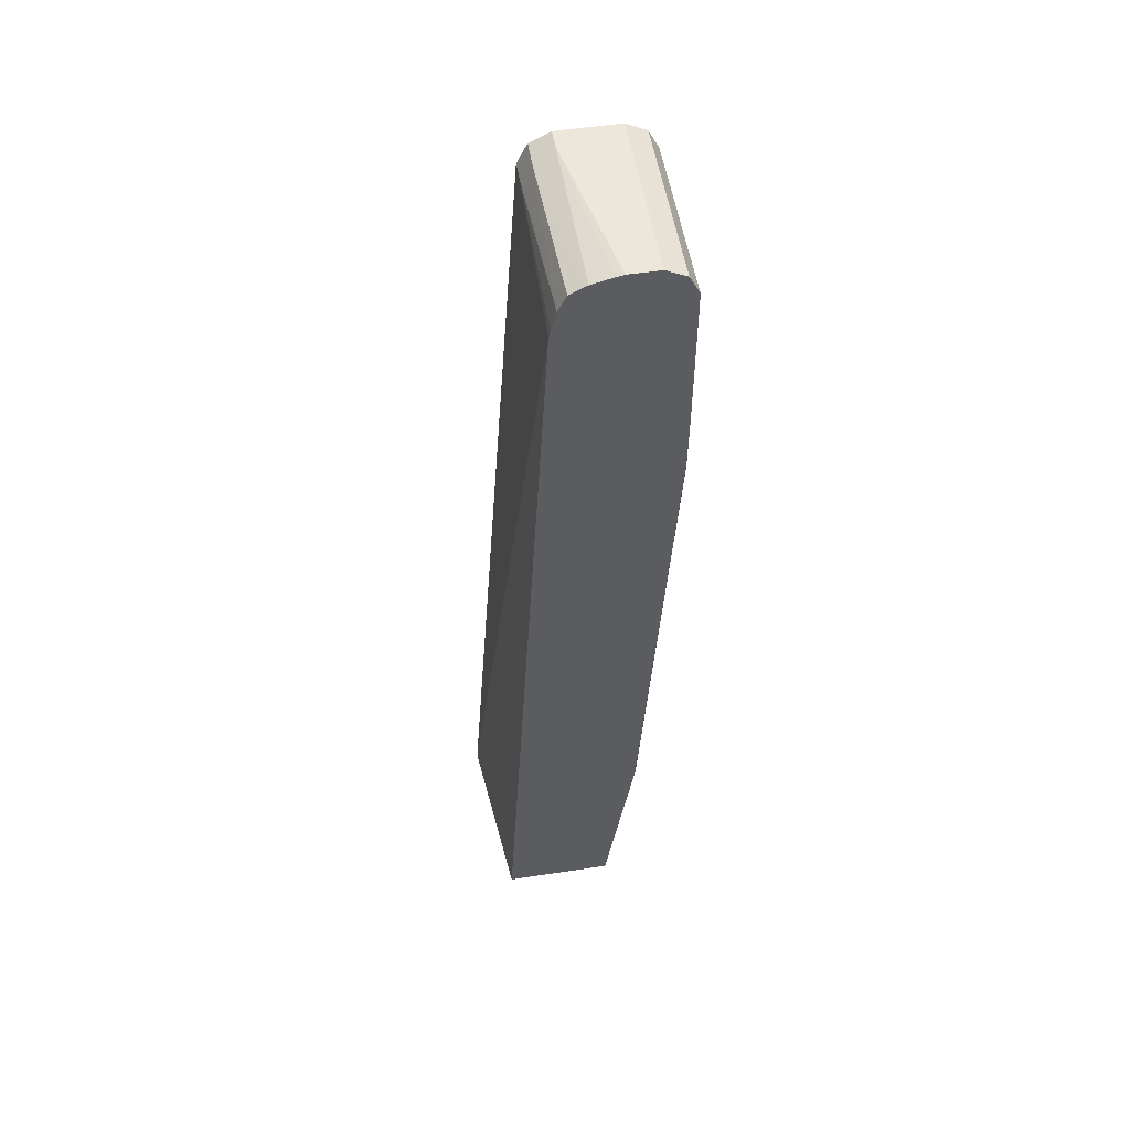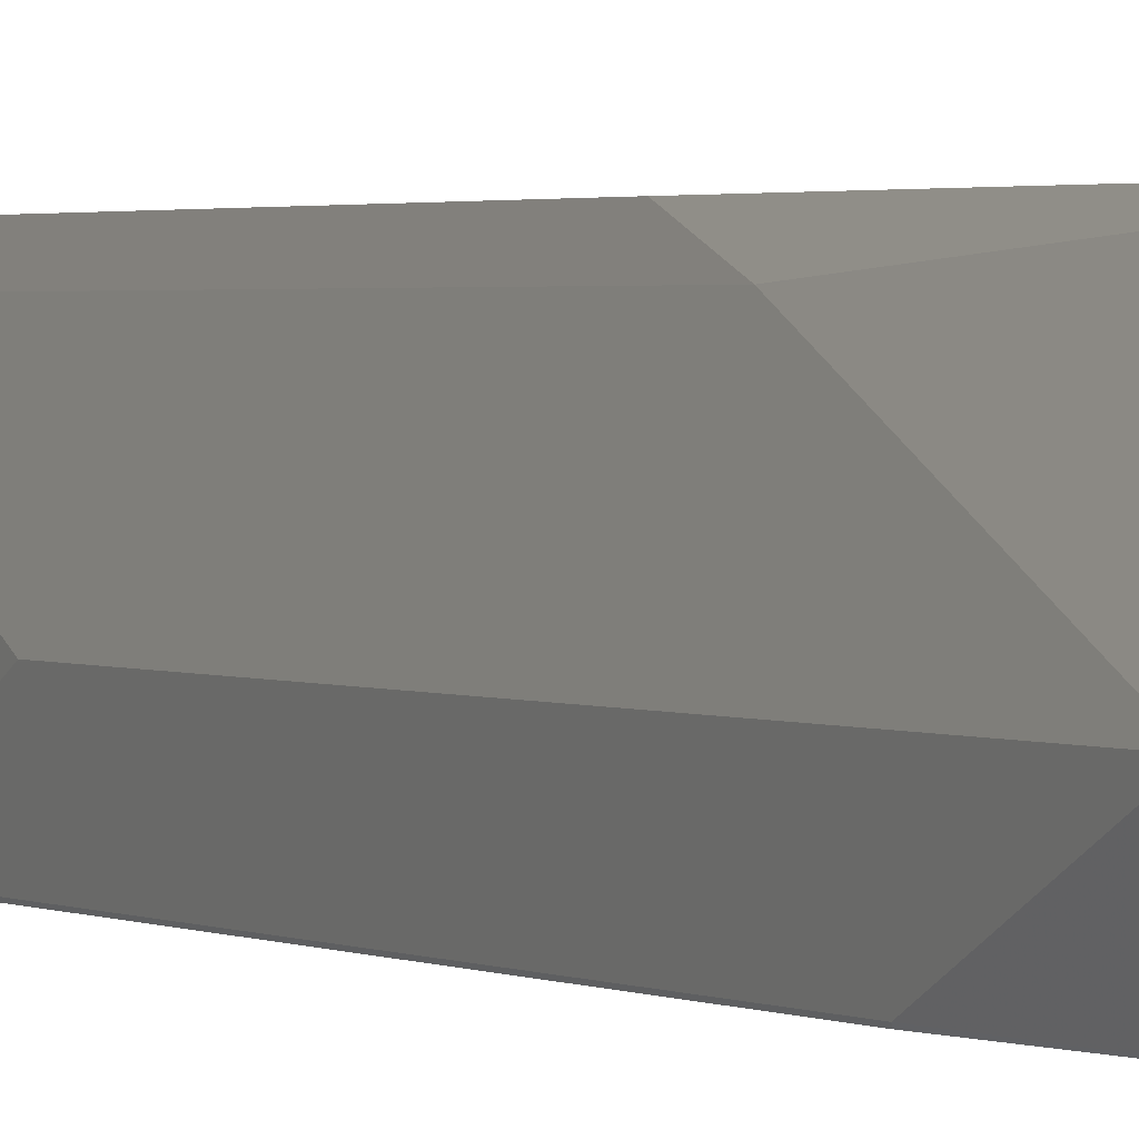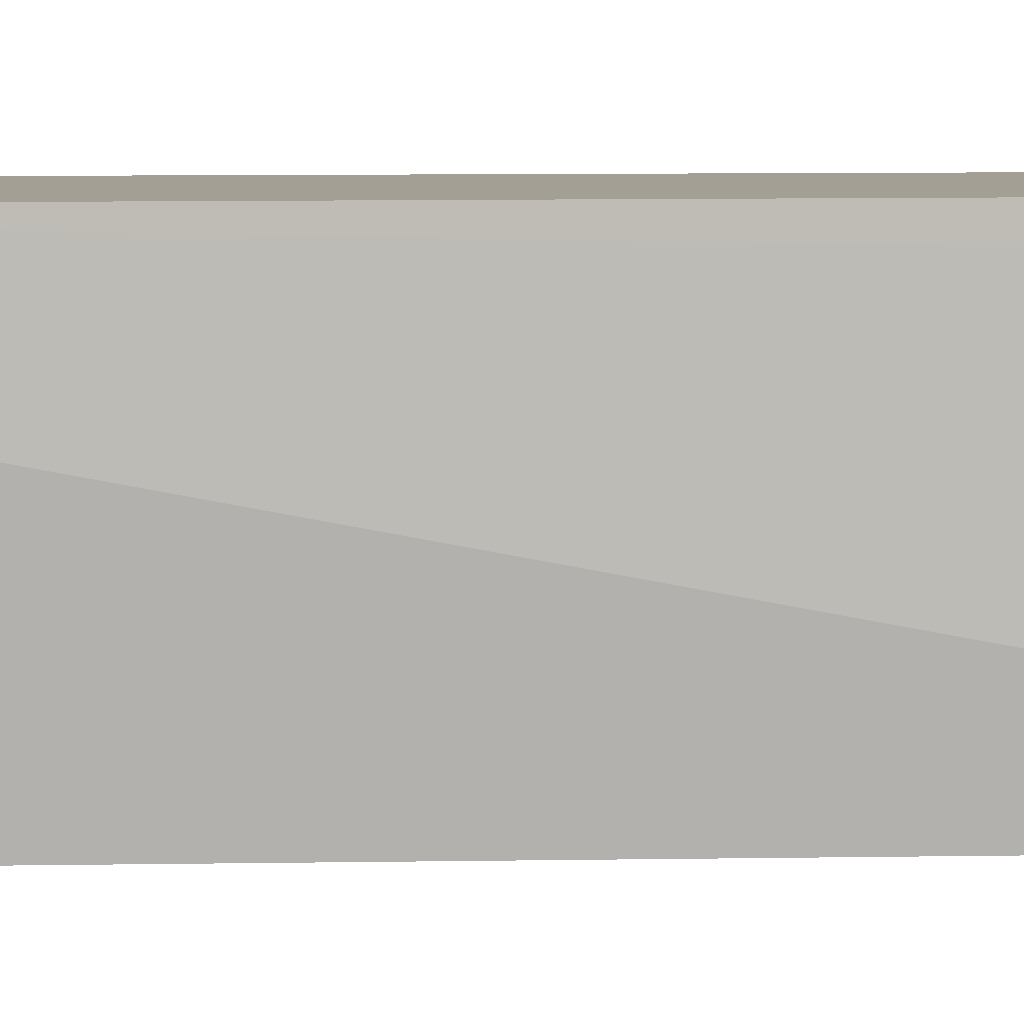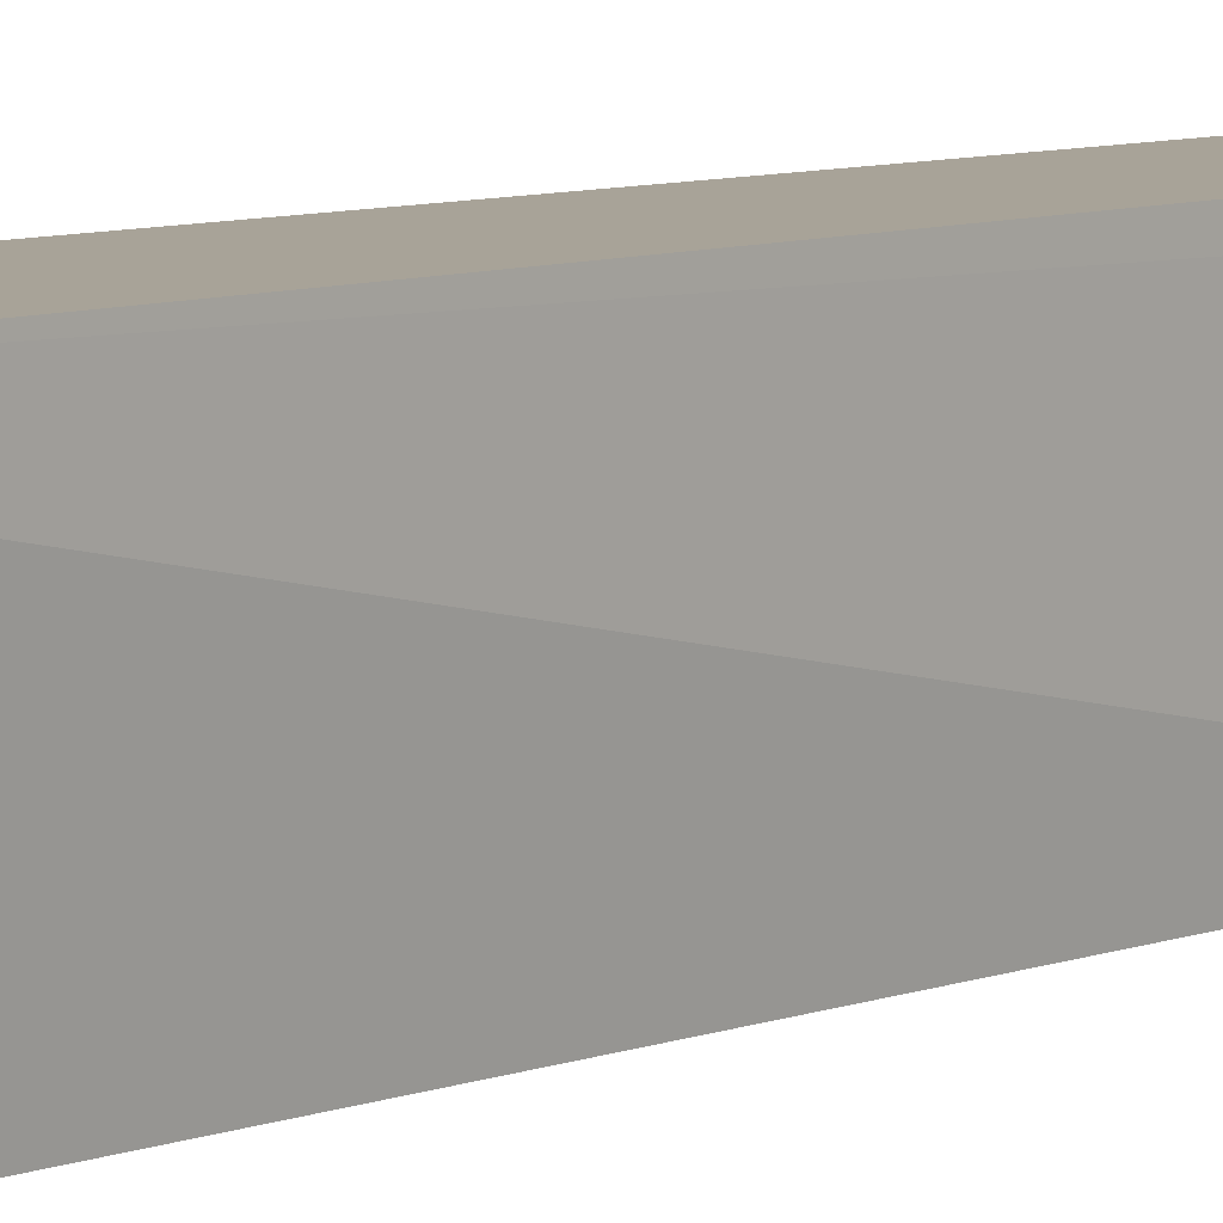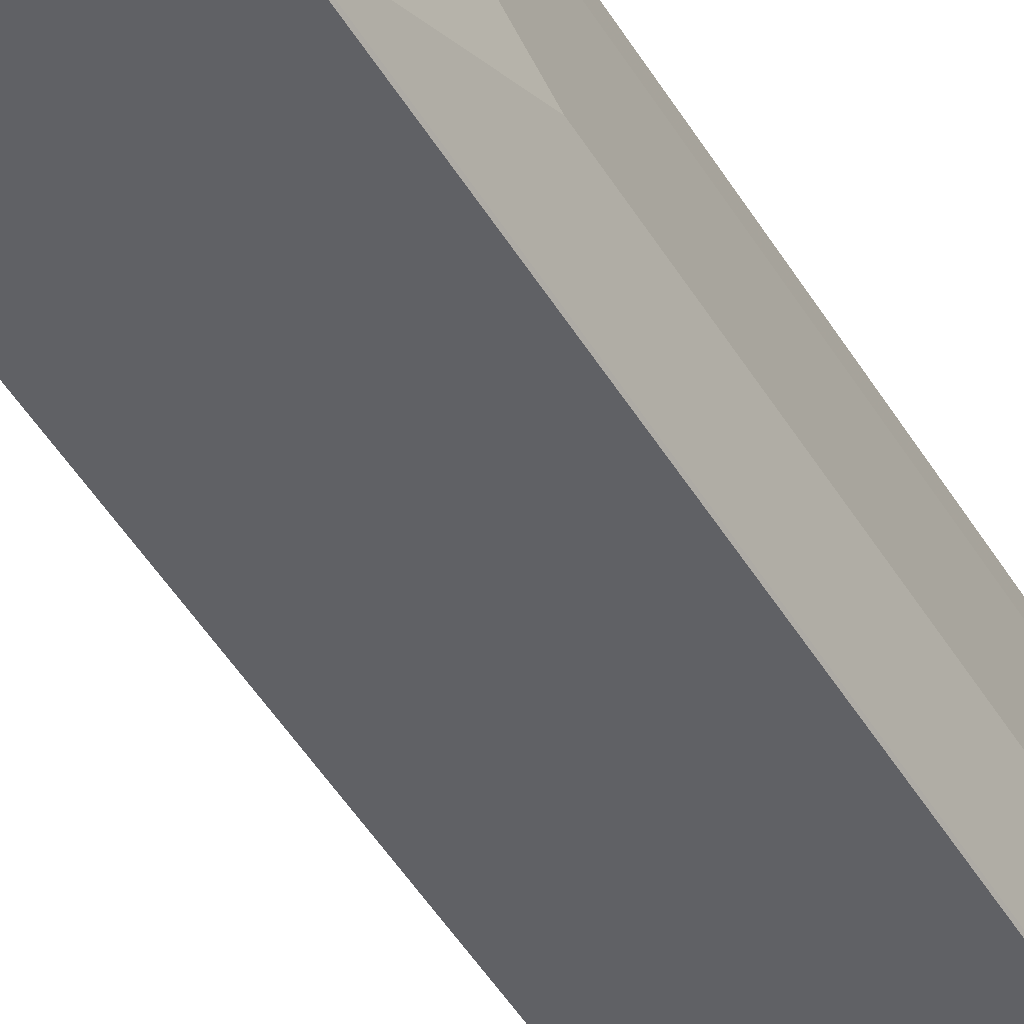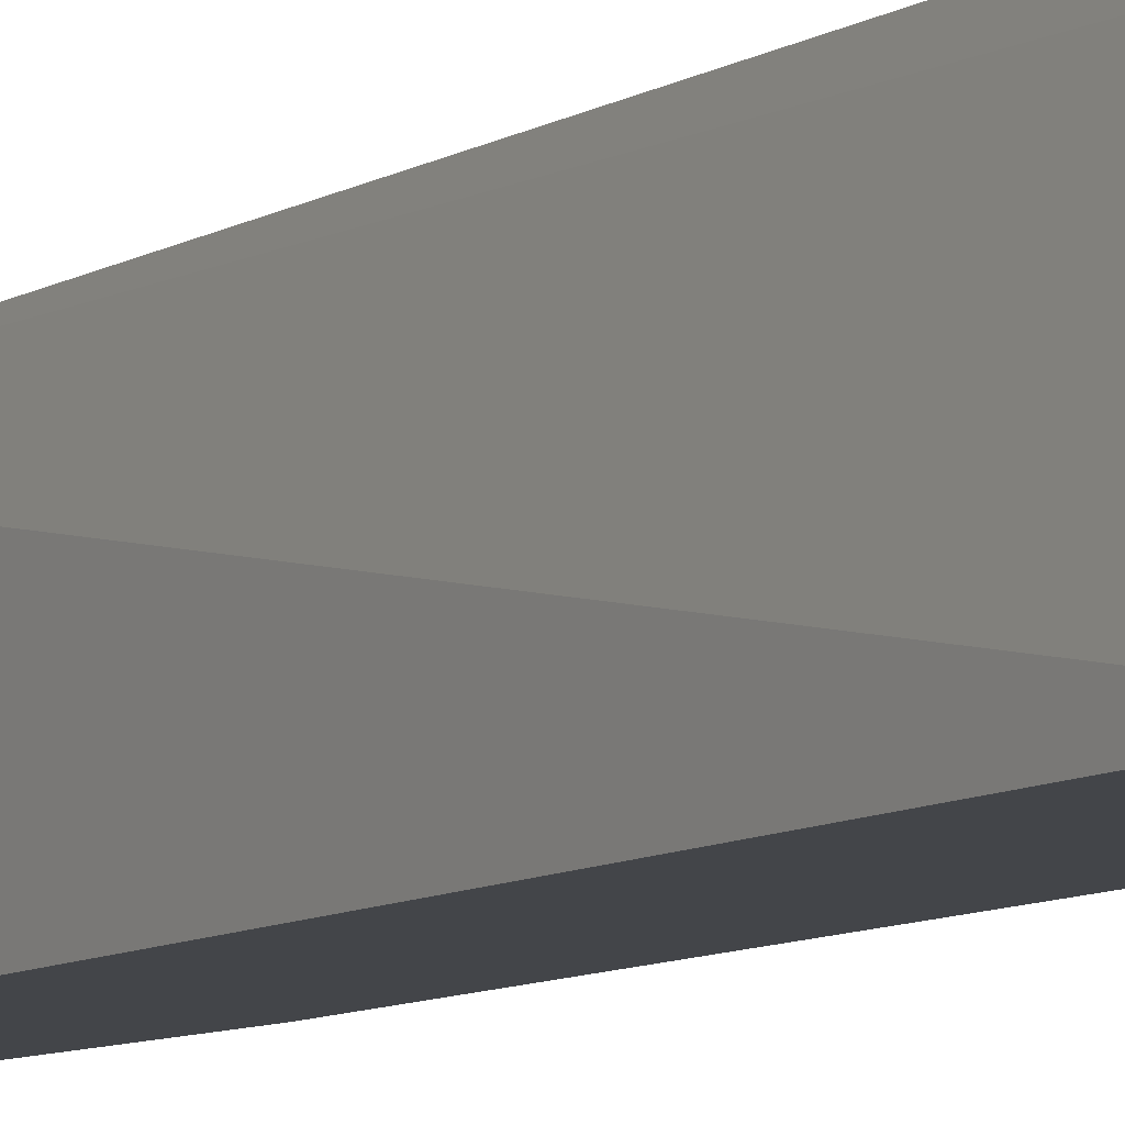
<metadata>
{"format":"obj","ext":"obj","renderer":"f3d","projection":"perspective","resolution":1024,"background":"white","views":[{"elev":53.3,"azim":170.8,"up":"+Y"},{"elev":1.7,"azim":-26.4,"up":"+Z"},{"elev":5.5,"azim":89.2,"up":"+Z"},{"elev":6.9,"azim":43.2,"up":"+Z"},{"elev":-50.0,"azim":-146.3,"up":"+Z"},{"elev":-8.6,"azim":151.9,"up":"+Z"}]}
</metadata>
<code>
v -0.581 0.205 0.2051
v -0.581 0.3417 0.2734
v -0.581 0.3417 0.1367
v -0.5468 -0.3759 0.2051
v -0.581 0.41 0.3076
v -0.5468 -0.2392 0.2734
v -0.581 0.41 0.1349
v -0.5806 0.3763 0.1349
v -0.5801 0.3426 0.1349
v -0.5468 -0.2392 0.1367
v -0.5126 -0.4695 0.1349
v -0.5126 -0.4695 0.3295
v -0.581 0.4661 0.3295
v -0.5468 -0.1709 0.3076
v -0.581 0.581 0.1349
v -0.5459 -0.2383 0.1349
v -0.3884 -0.4695 0.1349
v -0.3691 -0.4695 0.3295
v -0.5468 -0.1148 0.3295
v -0.581 0.581 0.3295
v -0.5702 0.6025 0.1349
v -0.4443 0.5468 0.1349
v -0.4443 0.581 0.3076
v -0.4443 0.581 0.3295
v -0.5737 0.5955 0.3295
v -0.5696 0.6037 0.3295
v -0.5696 0.6037 0.1349
v -0.4461 0.5559 0.1349
v -0.4519 0.5791 0.1349
v -0.4557 0.6037 0.2962
v -0.4552 0.6029 0.3295
v -0.5468 0.6152 0.3295
v -0.5468 0.6152 0.1349
v -0.4614 0.5981 0.1349
v -0.4803 0.6075 0.1349
v -0.4785 0.6152 0.3076
v -0.4557 0.6037 0.3295
v -0.4785 0.6152 0.3295
v -0.5126 0.6152 0.1349
v -0.4849 0.6087 0.1349
v -0.5035 0.6133 0.1349
f 20 25 21
f 21 25 26
f 18 23 24
f 18 22 23
f 17 22 18
f 15 20 21
f 12 19 14
f 12 13 19
f 12 32 26
f 12 25 20
f 12 26 25
f 12 38 32
f 12 31 37
f 12 24 31
f 21 26 27
f 12 18 24
f 12 20 13
f 22 28 23
f 30 37 31
f 23 29 30
f 11 18 12
f 36 41 39
f 36 40 41
f 35 40 36
f 32 39 33
f 32 36 39
f 32 38 36
f 23 28 29
f 30 38 37
f 30 35 36
f 30 34 35
f 29 34 30
f 26 33 27
f 26 32 33
f 23 31 24
f 23 30 31
f 30 36 38
f 11 17 18
f 12 37 38
f 7 9 8
f 4 11 12
f 3 16 10
f 3 9 16
f 3 8 9
f 3 7 8
f 2 14 5
f 2 6 14
f 1 6 2
f 1 4 6
f 1 10 4
f 1 3 10
f 1 15 7
f 1 20 15
f 1 13 20
f 1 5 13
f 1 2 5
f 10 16 11
f 4 12 6
f 4 10 11
f 1 7 3
f 5 19 13
f 7 16 9
f 5 14 19
f 7 11 16
f 7 17 11
f 7 28 22
f 7 29 28
f 7 34 29
f 7 35 34
f 7 22 17
f 7 41 40
f 7 39 41
f 6 12 14
f 7 33 39
f 7 27 33
f 7 21 27
f 7 40 35
f 7 15 21

</code>
